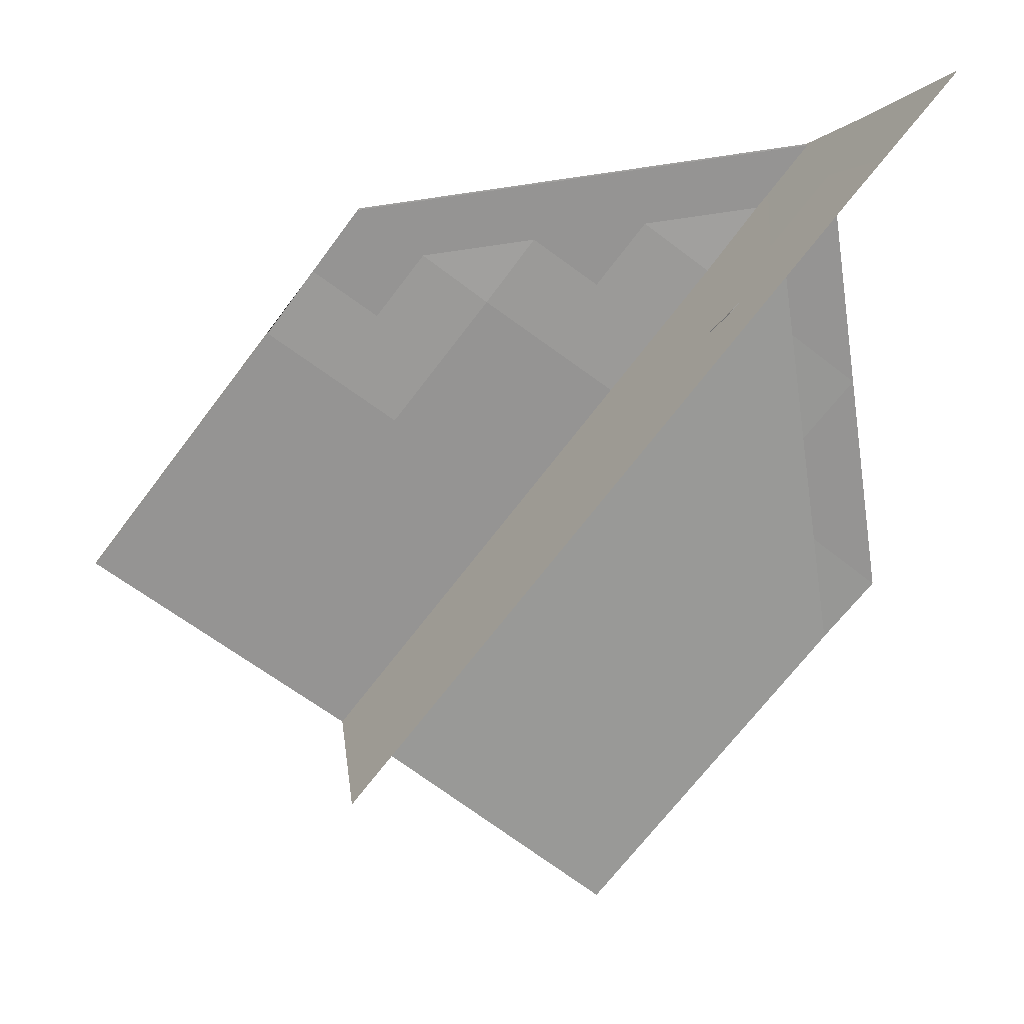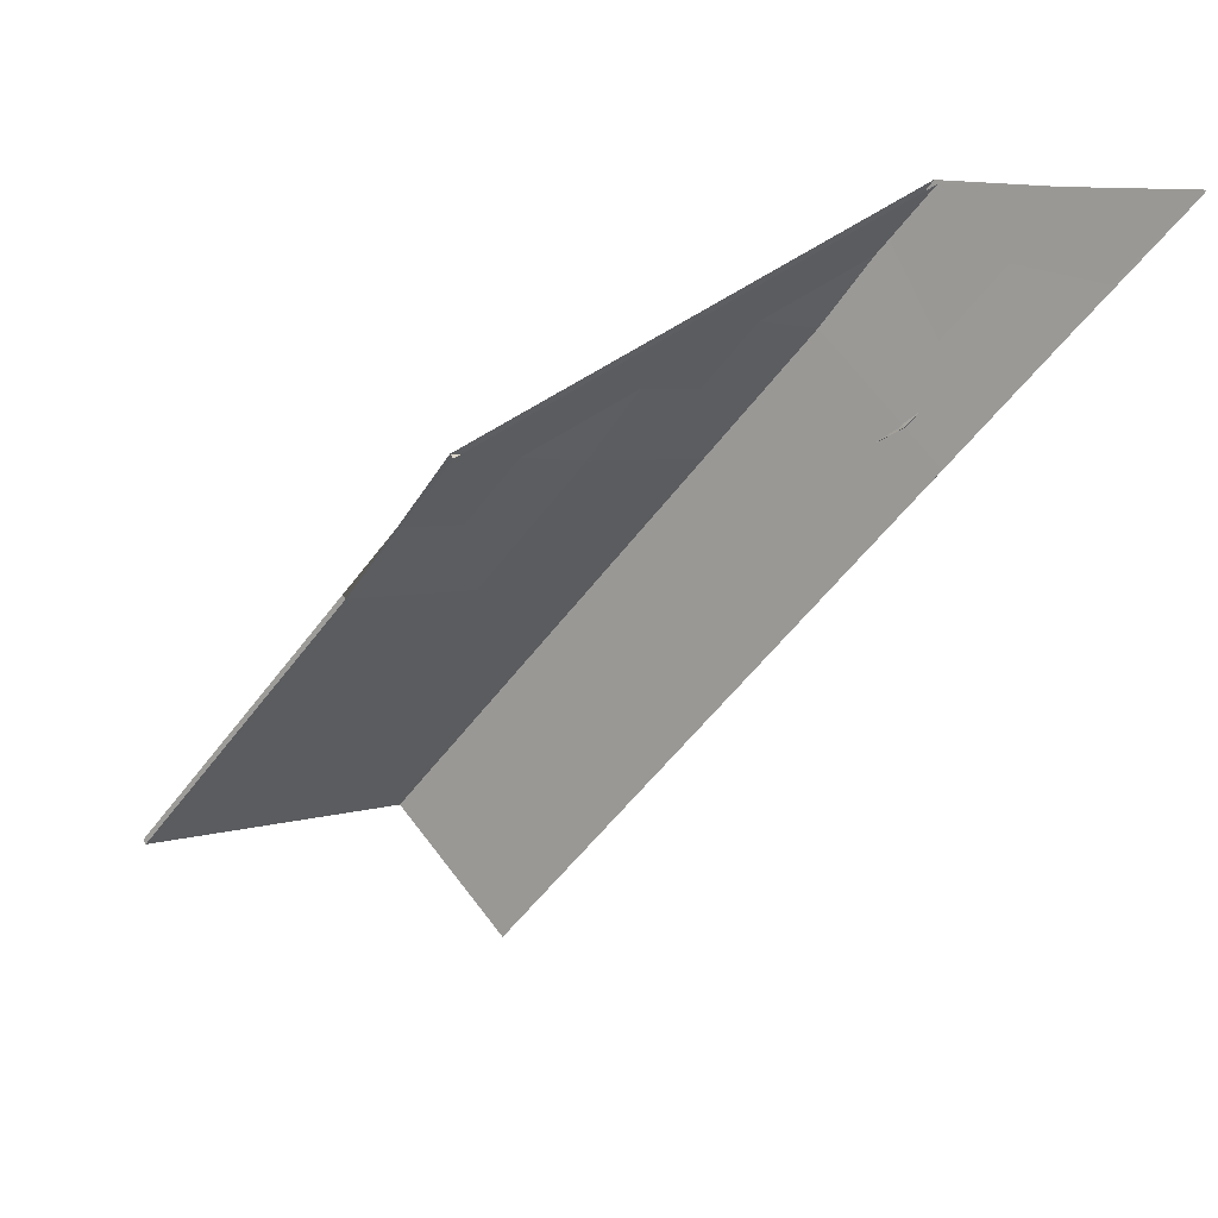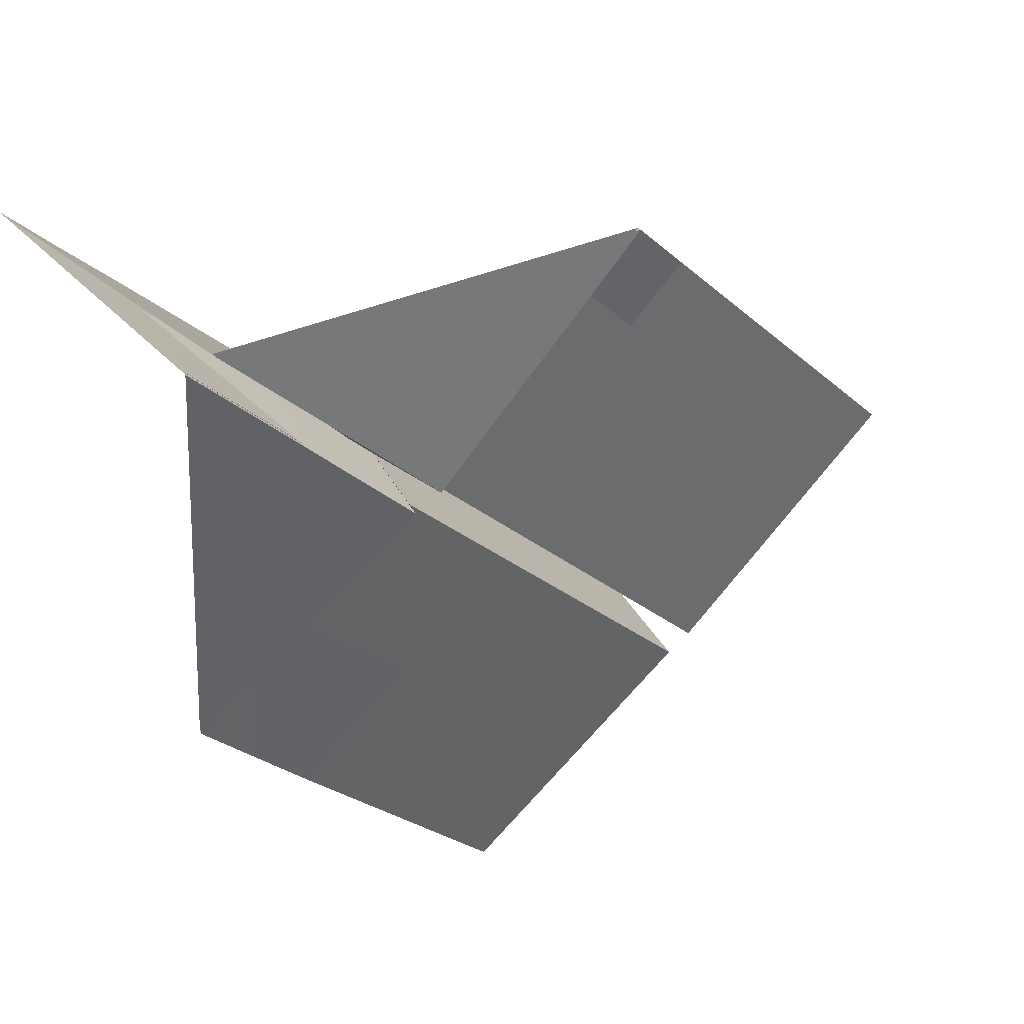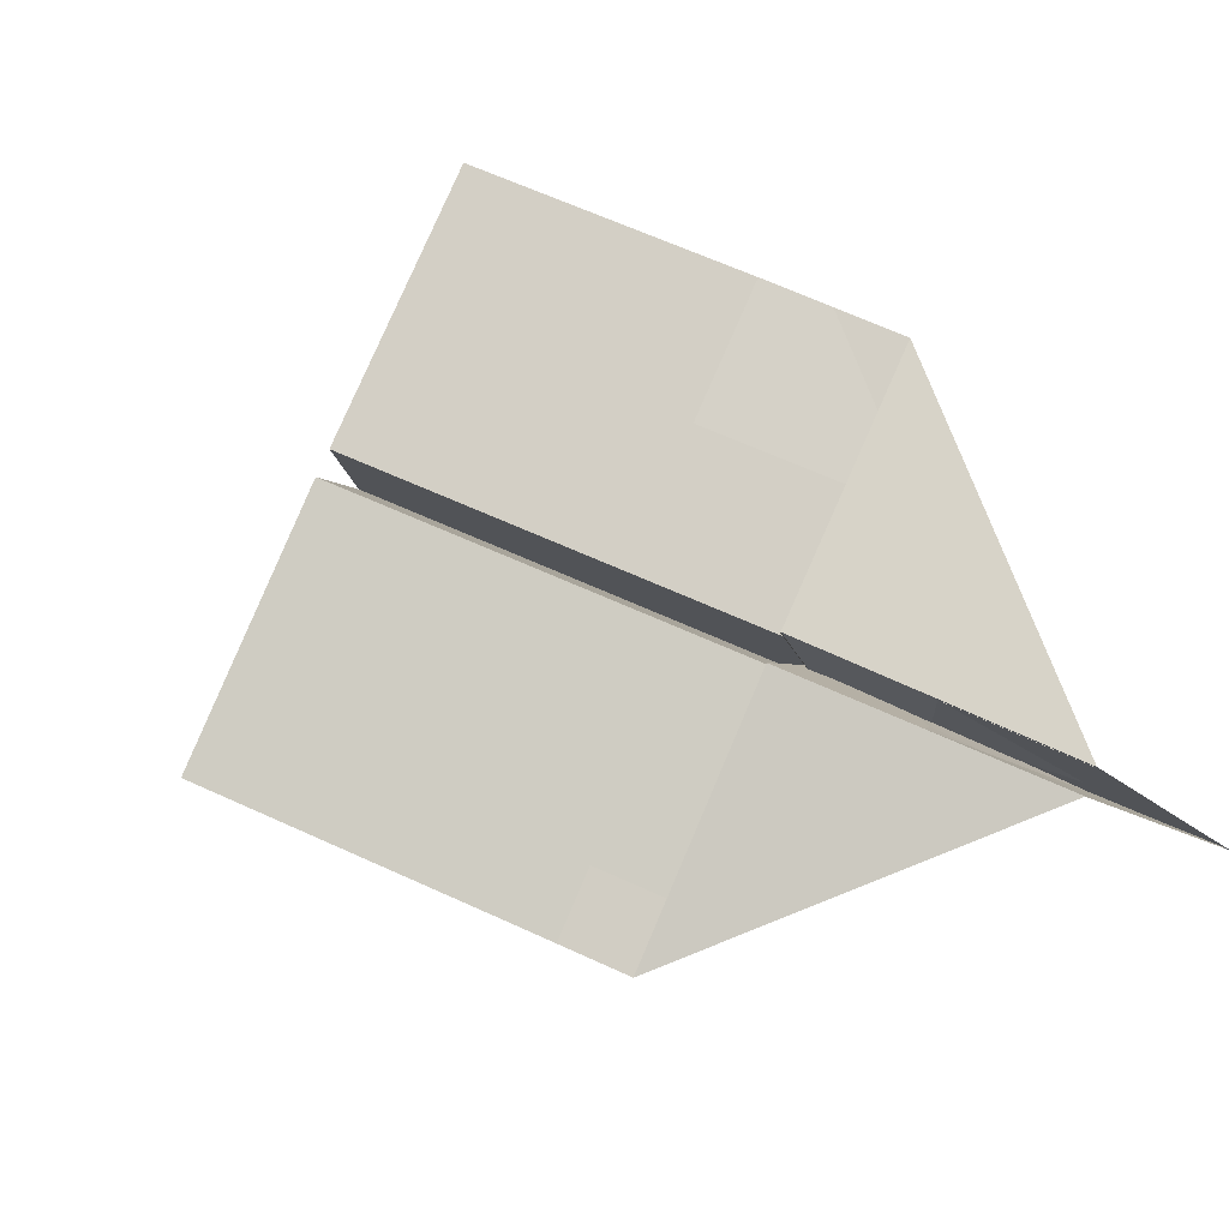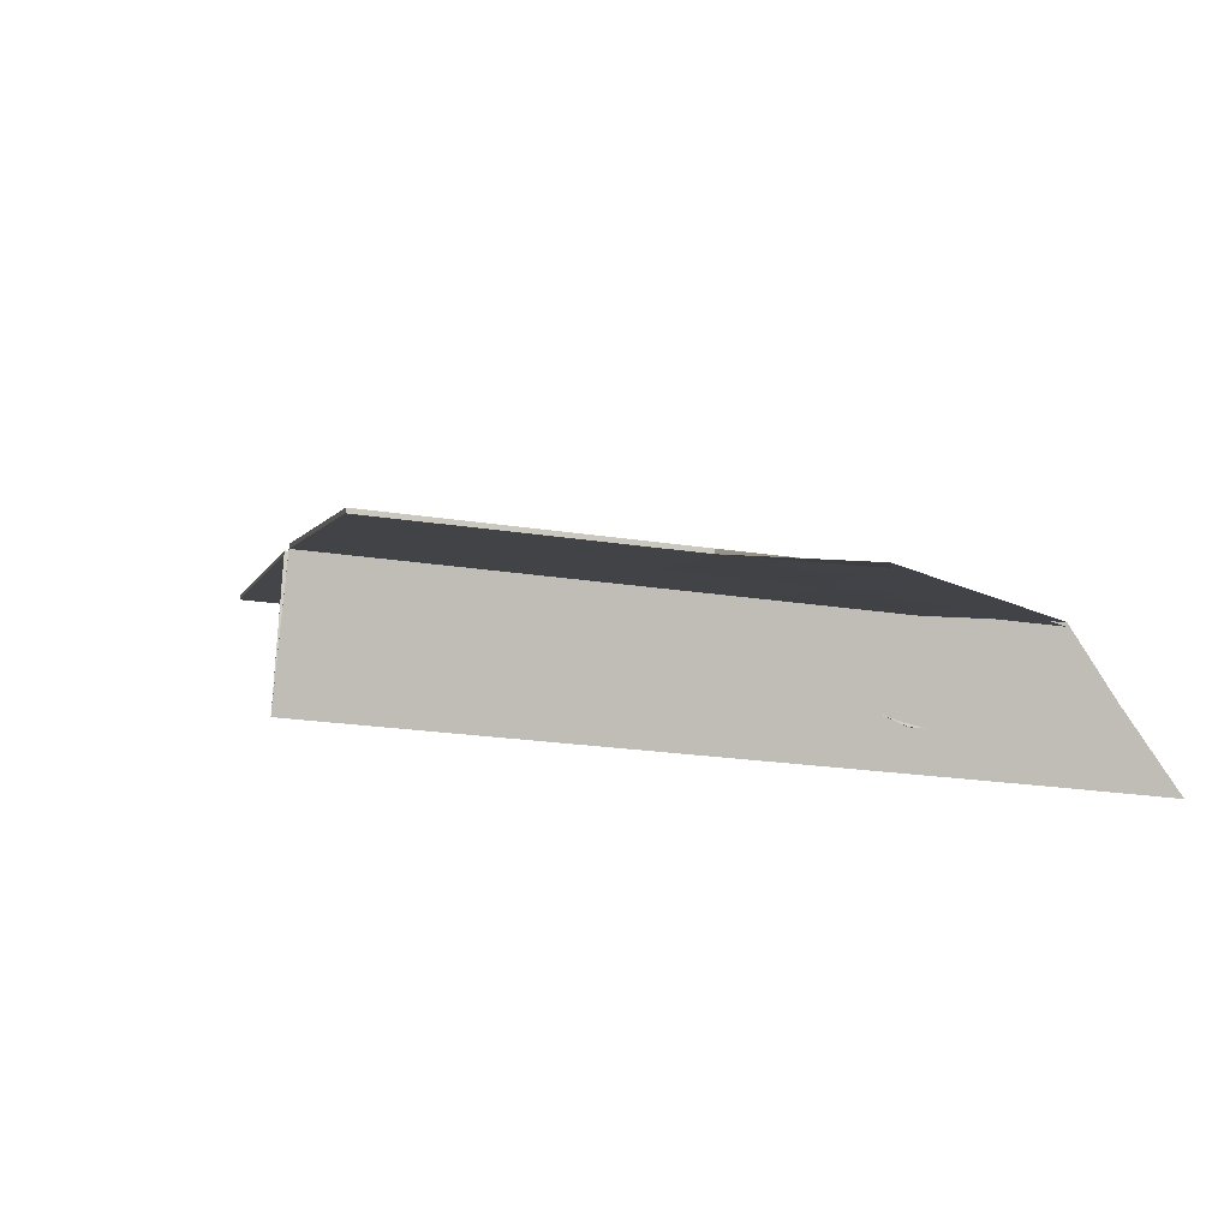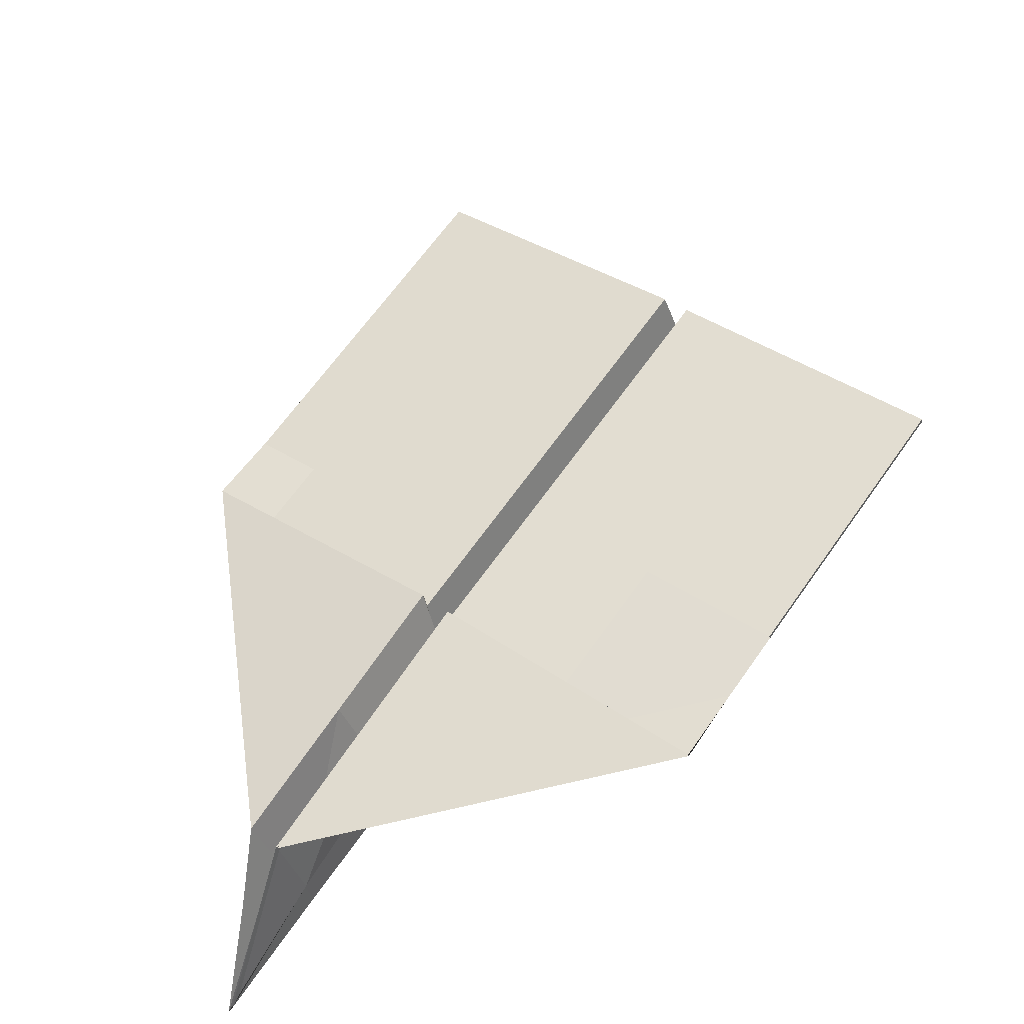
<metadata>
{"format":"obj","ext":"obj","renderer":"f3d","projection":"perspective","resolution":1024,"background":"white","views":[{"elev":13.1,"azim":11.9,"up":"+Z"},{"elev":52.2,"azim":-19.9,"up":"+Z"},{"elev":50.9,"azim":161.3,"up":"+Z"},{"elev":66.6,"azim":-27.8,"up":"+Y"},{"elev":-20.9,"azim":-68.3,"up":"+Y"},{"elev":66.3,"azim":73.1,"up":"+Y"}]}
</metadata>
<code>
o Plane_Plane.001
v 0.6905 0.3685 -0.6277
v 0.1081 0.1798 -0.1758
v 0.7793 0.2028 0.05005
v 0.776 0.1901 0.0364
v 0.7432 0.2986 0.02113
v 0.8845 0.3282 -0.08891
v 1.026 0.3578 -0.199
v 0.9131 0.3685 -0.3408
v 0.8018 0.3685 -0.4843
v 0.5507 0.328 -0.5192
v 0.4109 0.2875 -0.4107
v 0.4411 0.1155 -0.4342
v 0.3834 0.2817 -0.3894
v 0.2457 0.2307 -0.2826
v 0.2193 0.1798 -0.03237
v 0.3306 0.1798 0.1111
v 0.4419 0.1798 0.2545
v 0.5776 0.2391 0.1495
v 0.7132 0.2984 0.04448
v 0.8776 0.1684 0.1513
v 0.9924 0.1396 0.2918
v 1.107 0.1105 0.4206
v 0.9935 0.1617 0.2855
v 0.8738 0.16 0.149
v 0.662 0.328 -0.3758
v 0.7733 0.328 -0.2324
v 0.8845 0.328 -0.08894
v 0.9973 0.3173 0.05294
v 0.856 0.2877 0.163
v 0.5222 0.2875 -0.2673
v 0.6334 0.2875 -0.1239
v 0.7447 0.2875 0.01953
v 0.856 0.2875 0.163
v 0.9687 0.2769 0.3048
v 0.5524 0.1155 -0.2908
v 0.6637 0.1155 -0.1473
v 0.7749 0.1155 -0.003908
v 0.8862 0.1155 0.1395
v 0.9975 0.1155 0.2829
v 0.4946 0.2817 -0.246
v 0.6059 0.2817 -0.1025
v 0.7172 0.2817 0.04089
v 0.8285 0.2817 0.1843
v 0.9397 0.2817 0.3277
v 0.357 0.2307 -0.1392
v 0.4683 0.2307 0.004257
v 0.5795 0.2307 0.1477
v 0.6908 0.2307 0.2911
v 0.8265 0.29 0.1861
v 0.6915 0.3632 -0.6284
v 0.1093 0.1745 -0.1767
v 0.7752 0.2021 0.05362
v 0.78 0.1925 0.03363
v 0.7427 0.3039 0.02194
v 0.884 0.3336 -0.08811
v 1.025 0.3632 -0.1982
v 0.914 0.3632 -0.3416
v 0.8028 0.3632 -0.485
v 0.5517 0.3227 -0.52
v 0.4119 0.2822 -0.4115
v 0.4426 0.1104 -0.4353
v 0.3846 0.2765 -0.3903
v 0.2469 0.2255 -0.2835
v 0.2205 0.1745 -0.03331
v 0.3318 0.1745 0.1101
v 0.4406 0.1849 0.2558
v 0.5763 0.2442 0.1508
v 0.712 0.3035 0.04578
v 0.8783 0.1628 0.1496
v 0.9931 0.134 0.2901
v 1.105 0.1103 0.4159
v 0.9894 0.161 0.289
v 0.8698 0.1592 0.1526
v 0.6629 0.3227 -0.3765
v 0.7742 0.3227 -0.2331
v 0.8855 0.3227 -0.08968
v 0.9968 0.3227 0.05374
v 0.8555 0.2931 0.1638
v 0.5231 0.2822 -0.2681
v 0.6344 0.2822 -0.1246
v 0.7457 0.2822 0.01879
v 0.8569 0.2822 0.1622
v 0.9682 0.2822 0.3056
v 0.5539 0.1104 -0.2919
v 0.6651 0.1104 -0.1485
v 0.7764 0.1104 -0.005049
v 0.8877 0.1104 0.1384
v 0.9989 0.1104 0.2818
v 0.4959 0.2765 -0.2469
v 0.6071 0.2765 -0.1035
v 0.7184 0.2765 0.03995
v 0.8297 0.2765 0.1834
v 0.9385 0.2868 0.329
v 0.3582 0.2255 -0.1401
v 0.4695 0.2255 0.00332
v 0.5807 0.2255 0.1467
v 0.6896 0.2359 0.2924
v 0.8252 0.2952 0.1874
f 49 19 4 20
f 5 29 24 3
f 29 23 24
f 34 22 23
f 44 22 39
f 49 21 44
f 1 10 25 9
f 25 8 9
f 8 26 27 7
f 7 28 6
f 6 29 5
f 11 25 10
f 25 30 31 26
f 26 31 32 27
f 27 32 33 28
f 28 34 29
f 11 12 35 30
f 30 35 36 31
f 31 36 37 32
f 32 37 38 33
f 33 38 39 34
f 12 13 40 35
f 35 40 41 36
f 36 41 42 37
f 37 42 43 38
f 38 43 44 39
f 13 45 40
f 40 45 46 41
f 41 46 47 42
f 42 47 48 43
f 48 44 43
f 14 2 15 45
f 45 16 46
f 46 16 17 47
f 17 48 47
f 18 49 48
f 49 20 21
f 18 19 49
f 44 21 22
f 48 49 44
f 17 18 48
f 29 34 23
f 6 28 29
f 34 39 22
f 7 27 28
f 28 33 34
f 13 14 45
f 45 15 16
f 25 26 8
f 11 30 25
f 98 69 53 68
f 54 52 73 78
f 78 73 72
f 83 72 71
f 93 88 71
f 98 93 70
f 50 58 74 59
f 74 58 57
f 57 56 76 75
f 56 55 77
f 55 54 78
f 60 59 74
f 74 75 80 79
f 75 76 81 80
f 76 77 82 81
f 77 78 83
f 60 79 84 61
f 79 80 85 84
f 80 81 86 85
f 81 82 87 86
f 82 83 88 87
f 61 84 89 62
f 84 85 90 89
f 85 86 91 90
f 86 87 92 91
f 87 88 93 92
f 62 89 94
f 89 90 95 94
f 90 91 96 95
f 91 92 97 96
f 97 92 93
f 63 94 64 51
f 94 95 65
f 95 96 66 65
f 66 96 97
f 67 97 98
f 98 70 69
f 67 98 68
f 93 71 70
f 97 93 98
f 66 97 67
f 78 72 83
f 55 78 77
f 83 71 88
f 56 77 76
f 77 83 82
f 62 94 63
f 94 65 64
f 74 57 75
f 60 74 79
f 1 9 58 50
f 2 14 63 51
f 4 19 68 53
f 3 24 73 52
f 5 3 52 54
f 6 5 54 55
f 7 6 55 56
f 8 7 56 57
f 9 8 57 58
f 10 1 50 59
f 11 10 59 60
f 12 11 60 61
f 13 12 61 62
f 14 13 62 63
f 15 2 51 64
f 16 15 64 65
f 17 16 65 66
f 18 17 66 67
f 19 18 67 68
f 20 4 53 69
f 21 20 69 70
f 22 21 70 71
f 23 22 71 72
f 24 23 72 73

</code>
